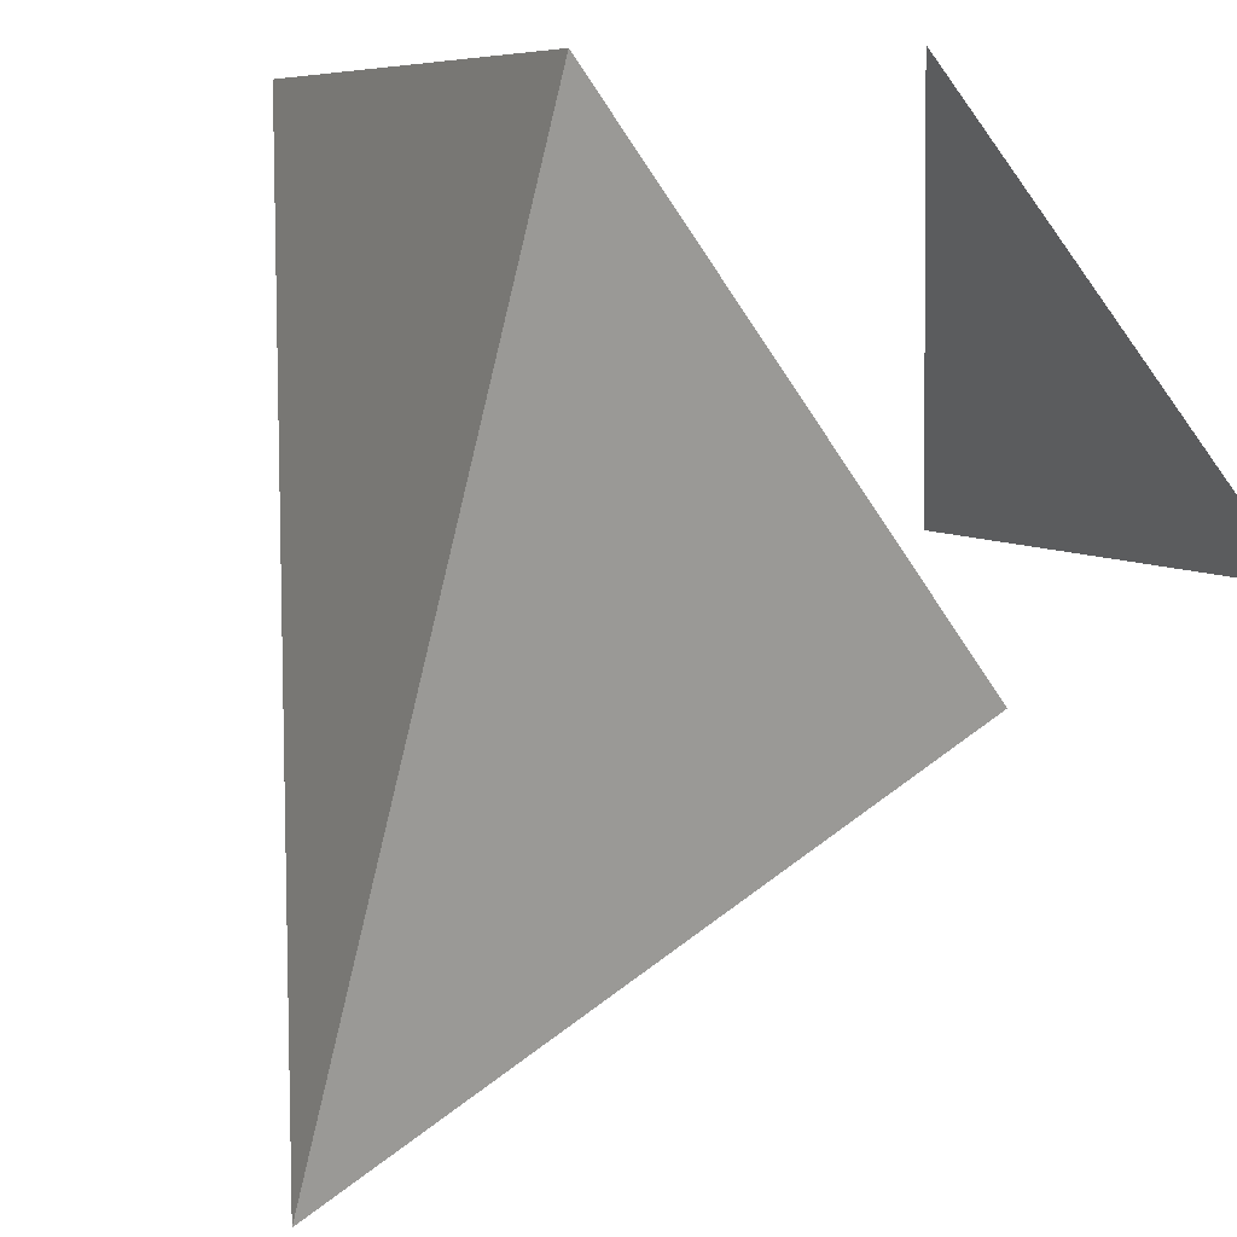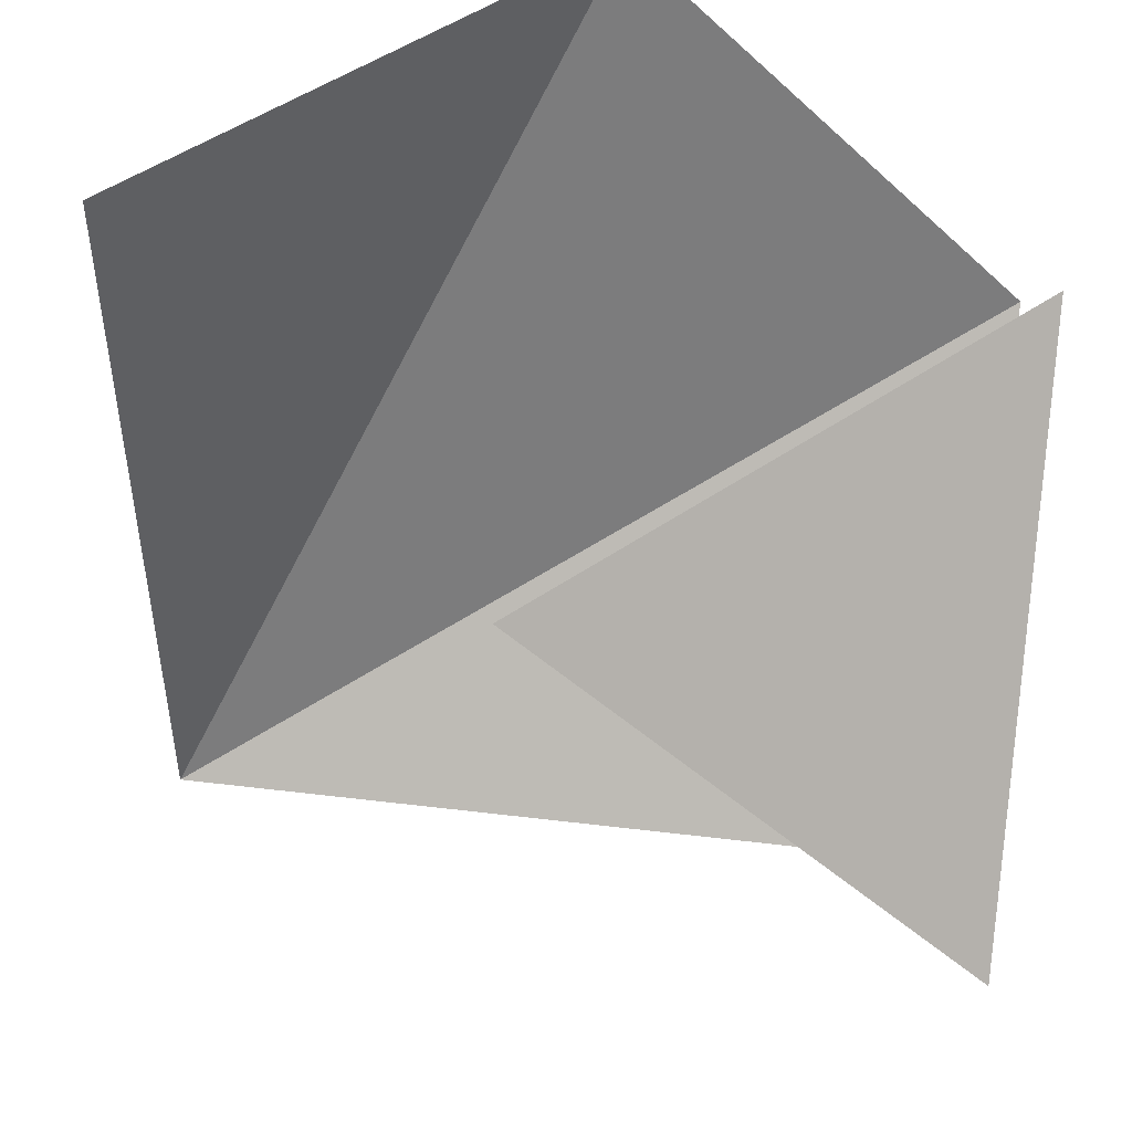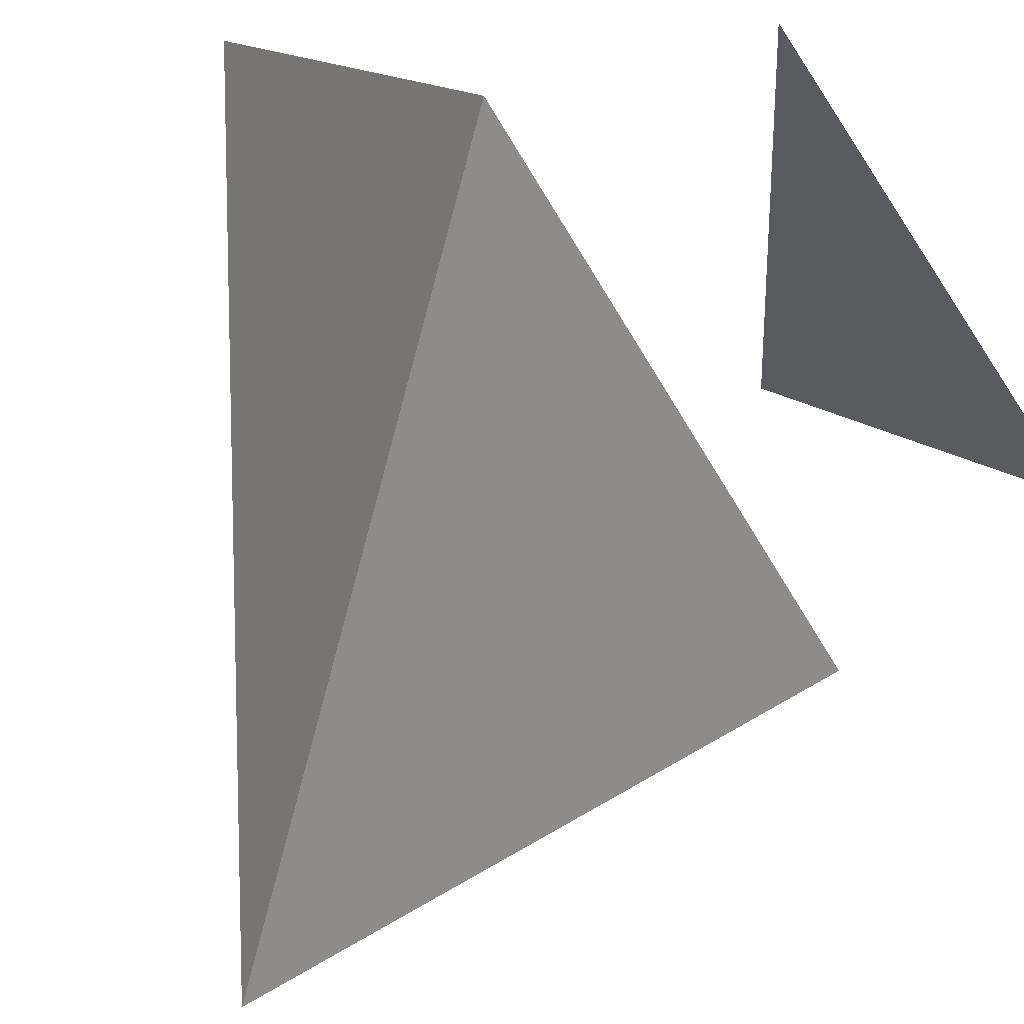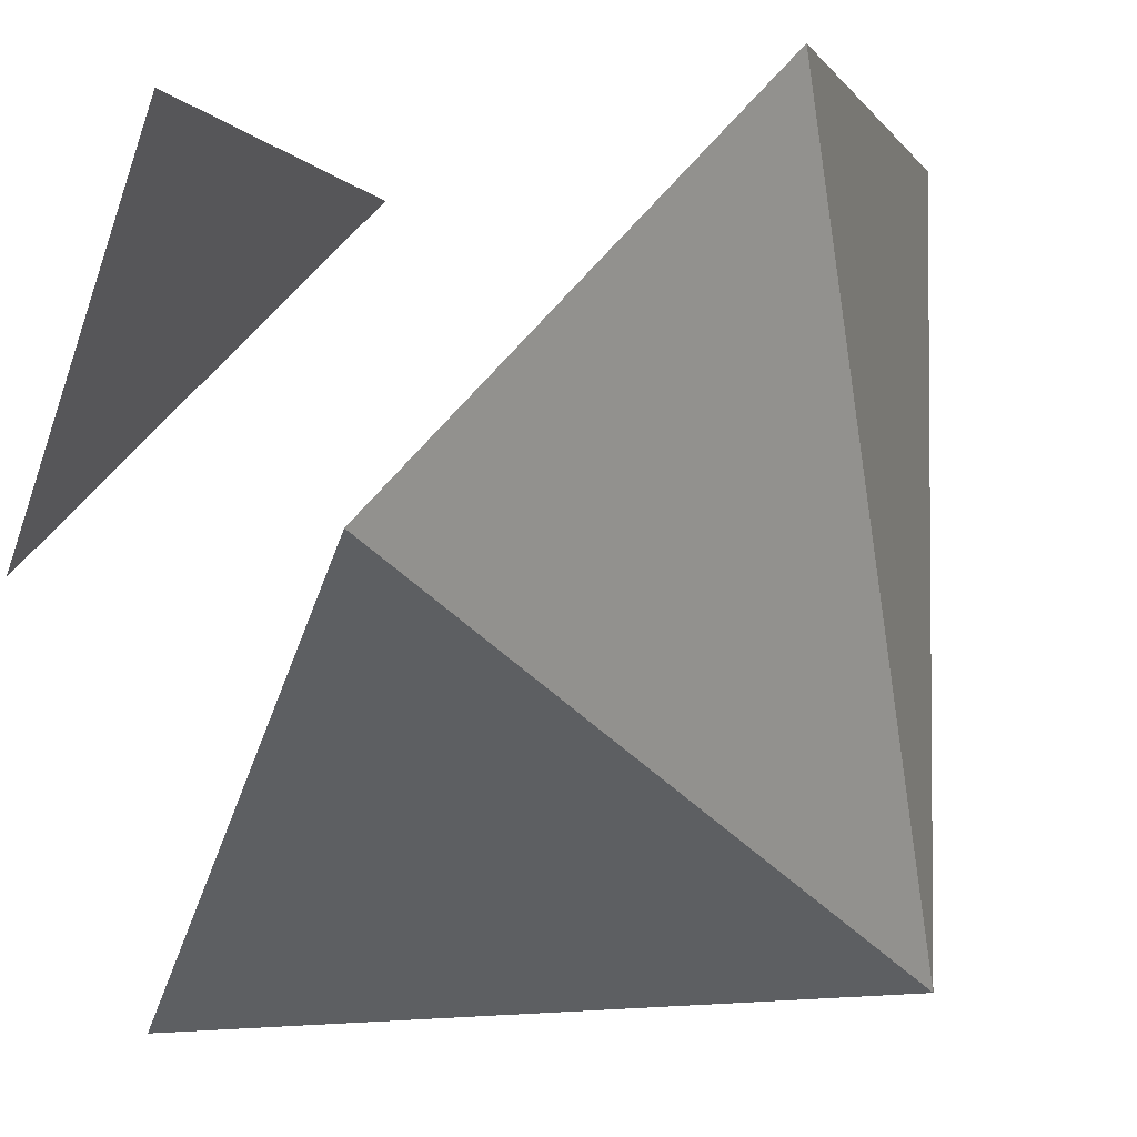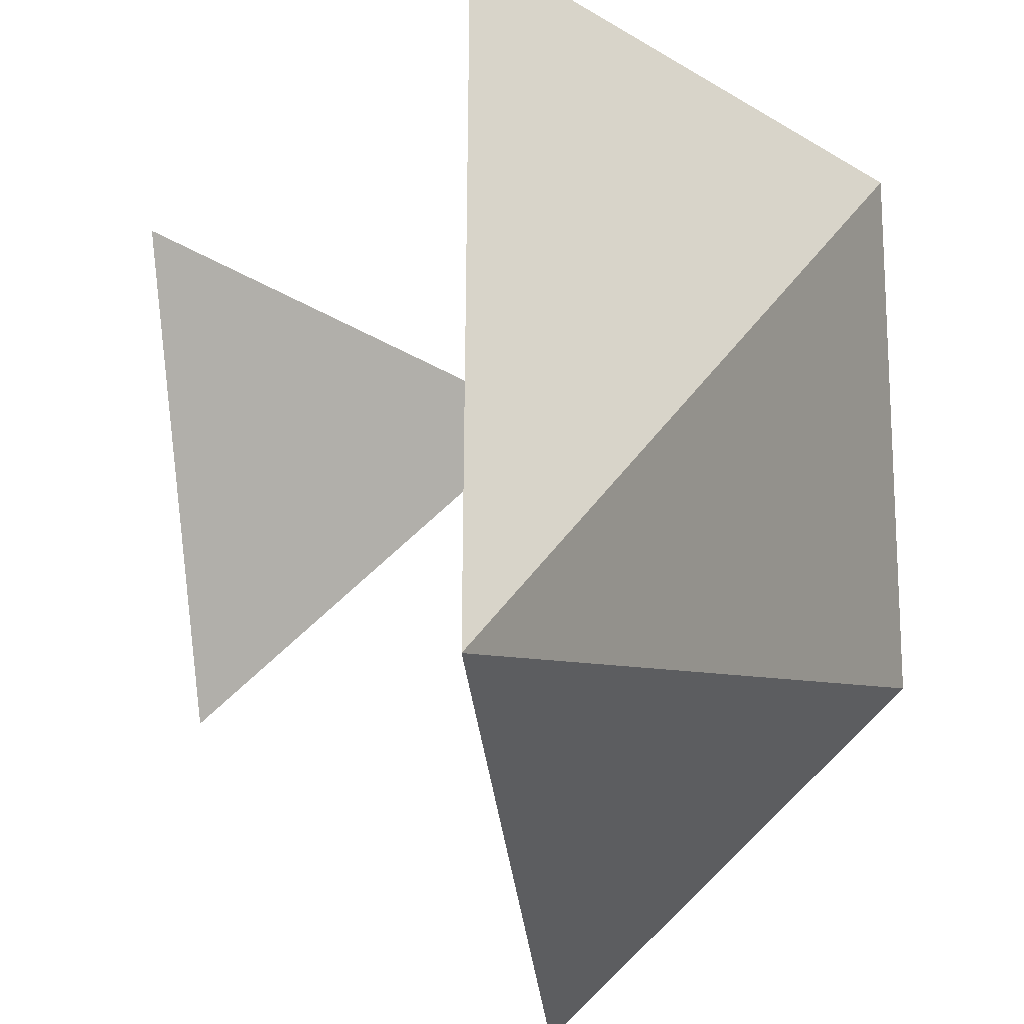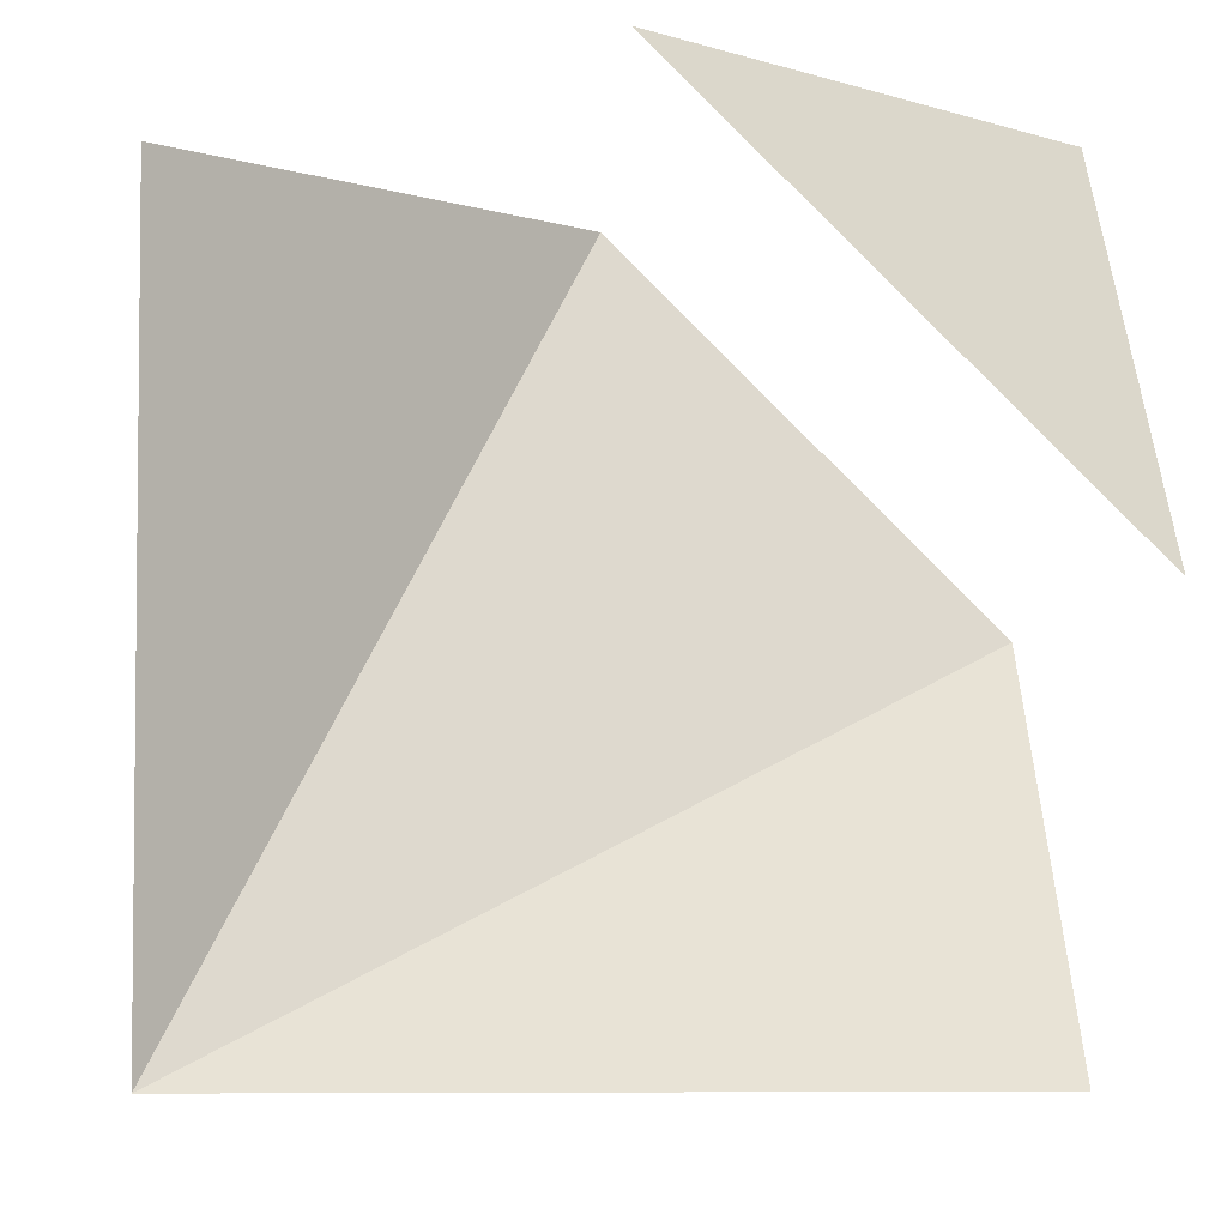
<metadata>
{"format":"obj","ext":"obj","renderer":"f3d","projection":"perspective","resolution":1024,"background":"white","views":[{"elev":-46.1,"azim":138.6,"up":"+Z"},{"elev":49.5,"azim":-82.4,"up":"+Y"},{"elev":-38.3,"azim":137.4,"up":"+Z"},{"elev":-3.1,"azim":61.7,"up":"+Y"},{"elev":-33.6,"azim":5.8,"up":"+Z"},{"elev":-3.9,"azim":-91.8,"up":"+Y"}]}
</metadata>
<code>
o 0110_1100
v 0 1 1
v 1 1 0
v 1 0 1
v -1 1 0
v 0 -1 -1
v 0 1 -1
v -1 0 1
v 0 -1 1
f 2 3 5
f 2 5 6
f 5 3 8
f 4 7 1

</code>
